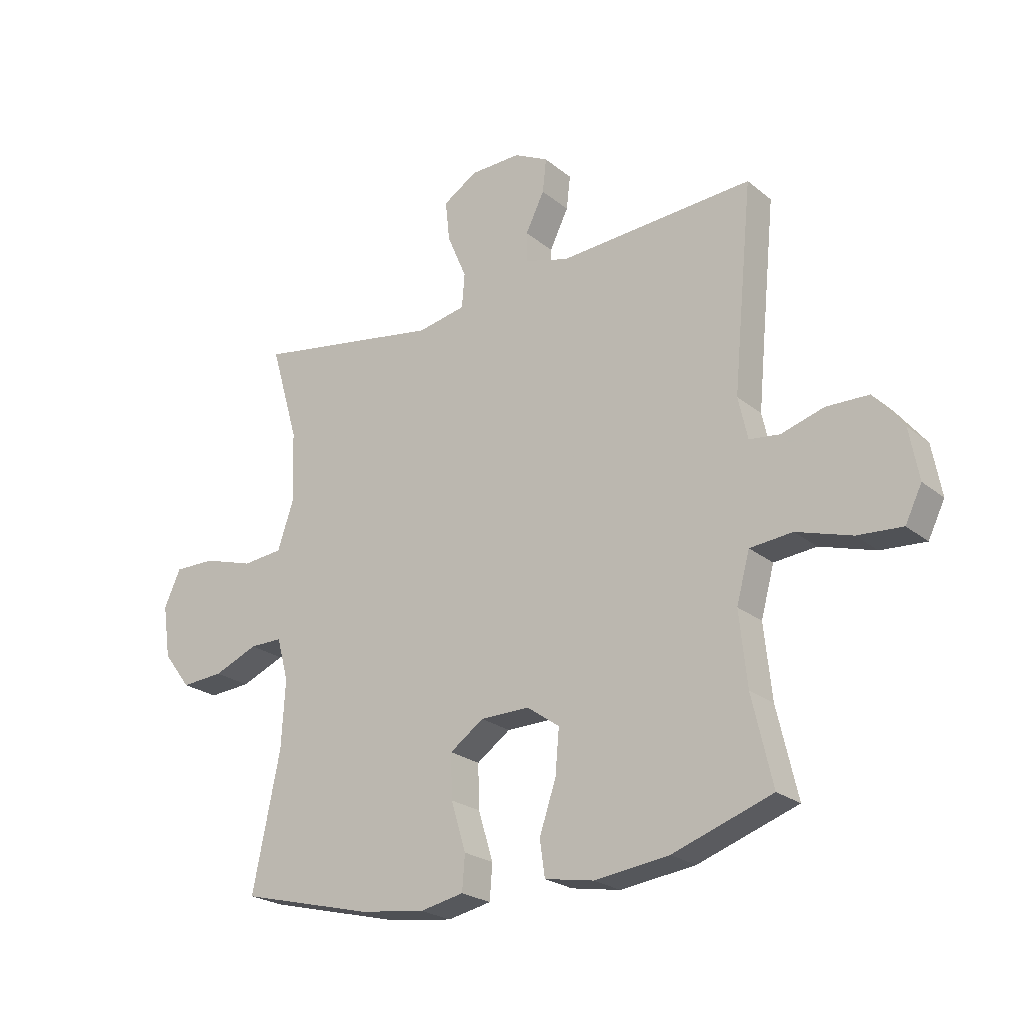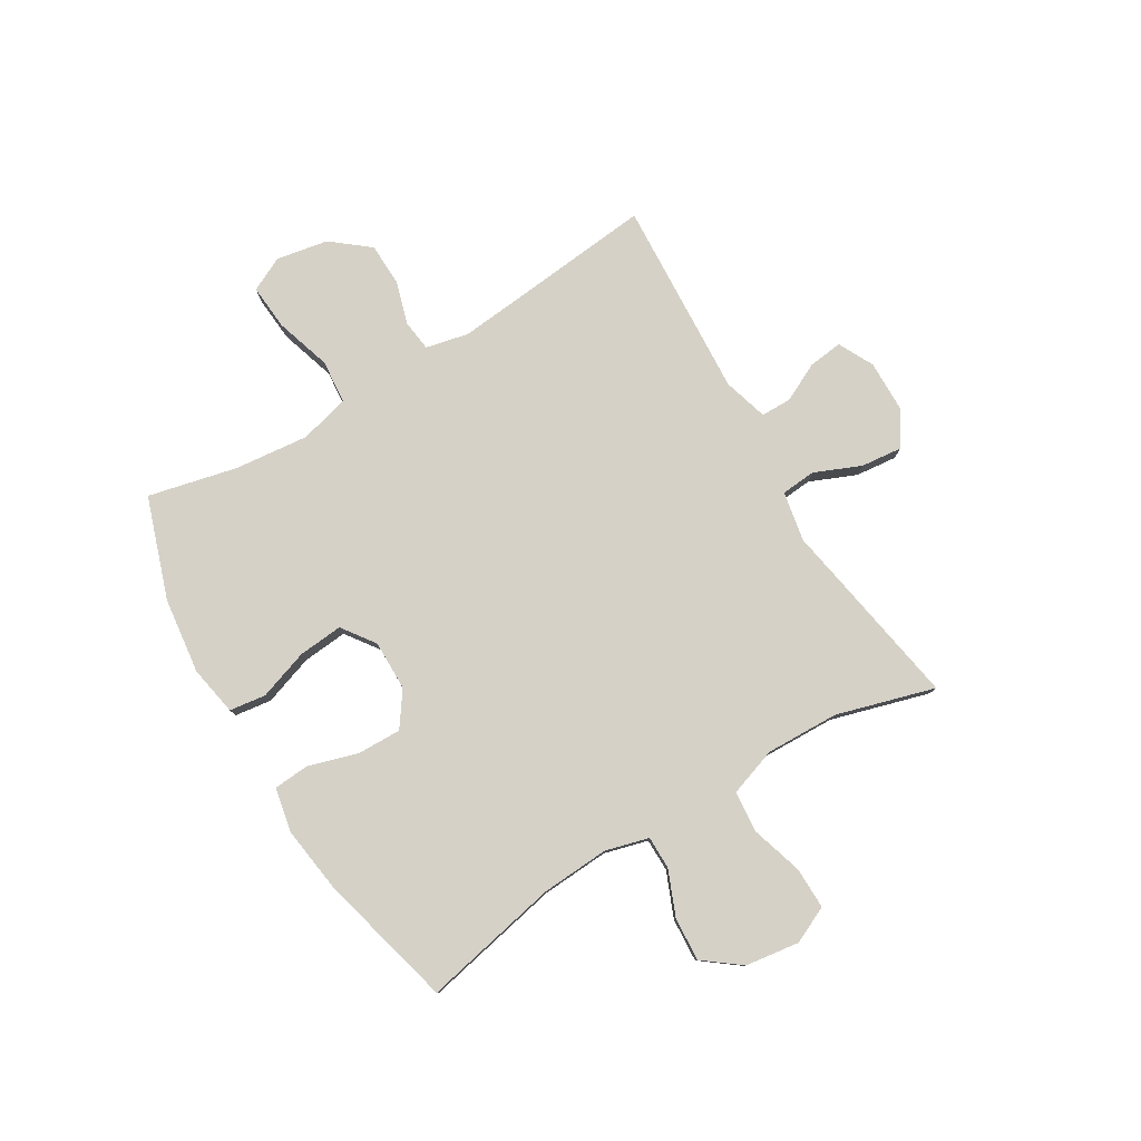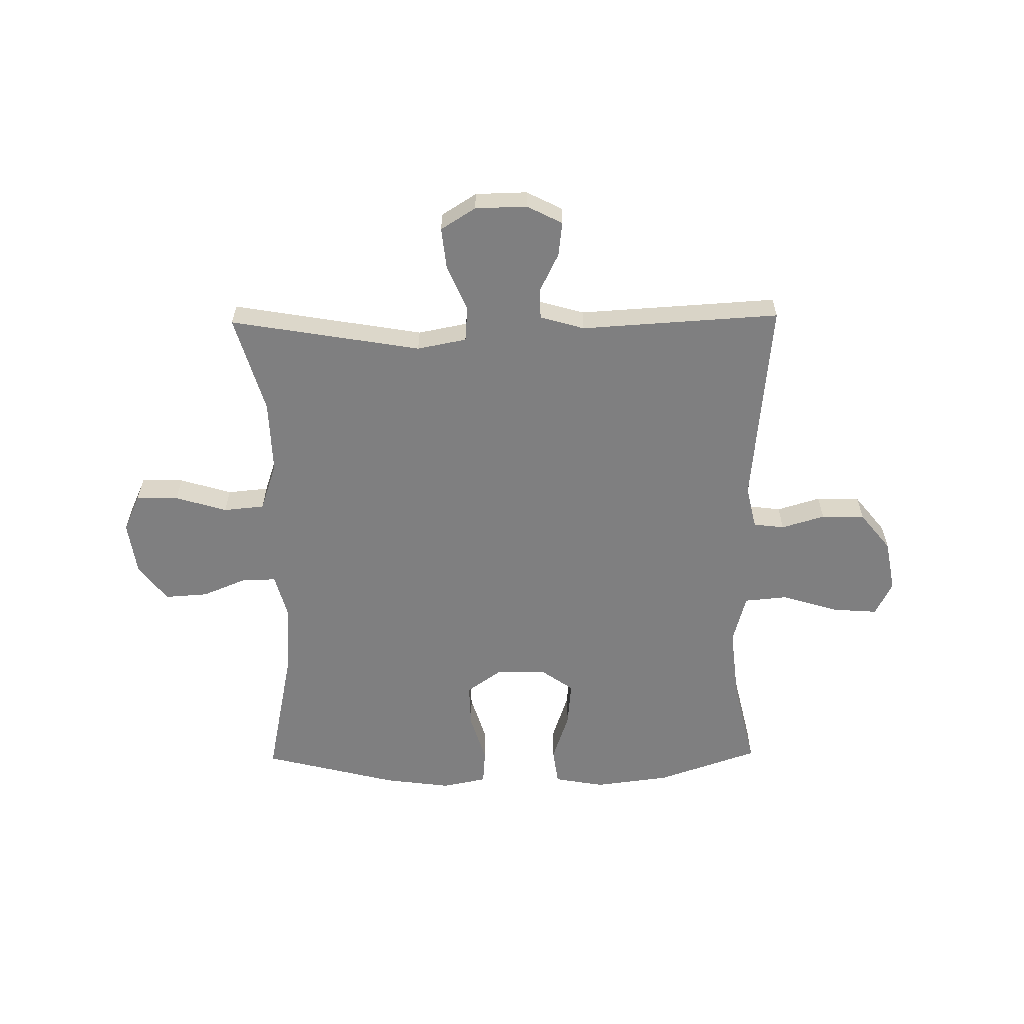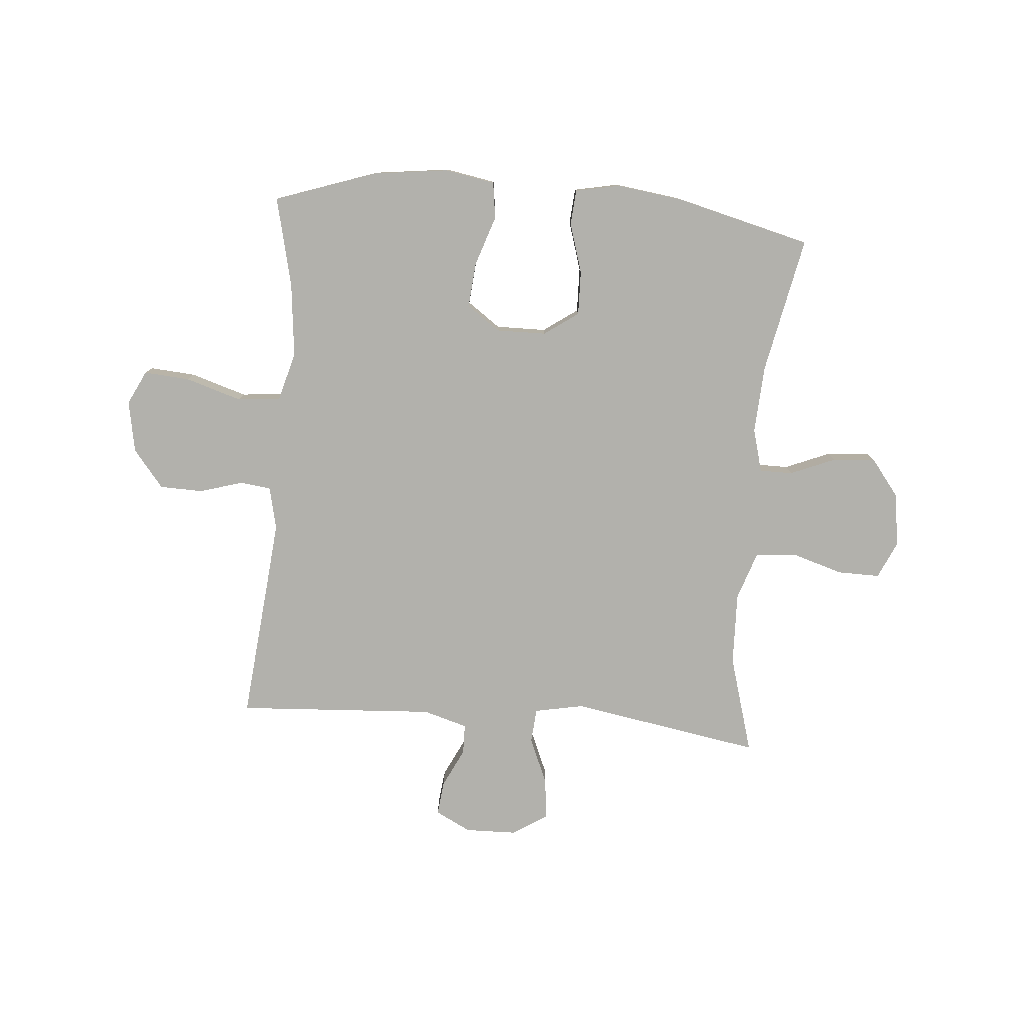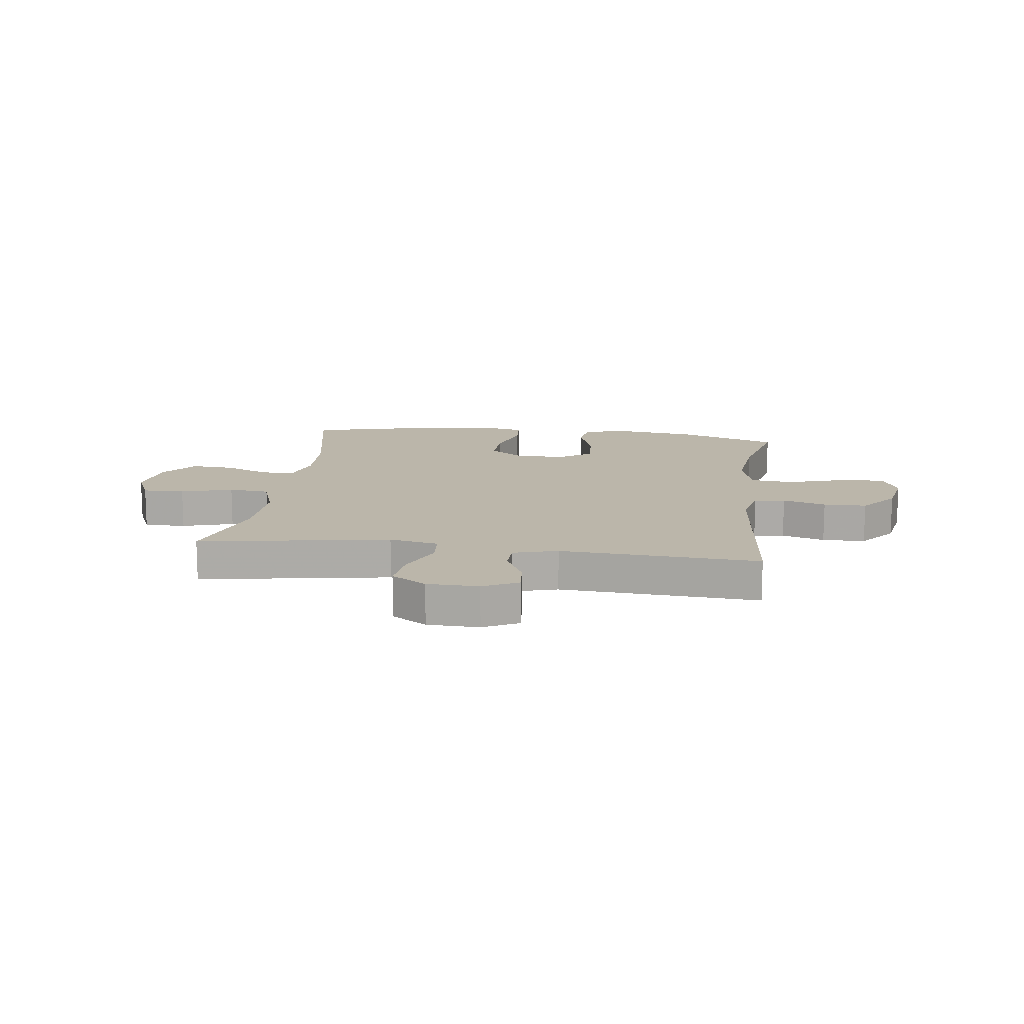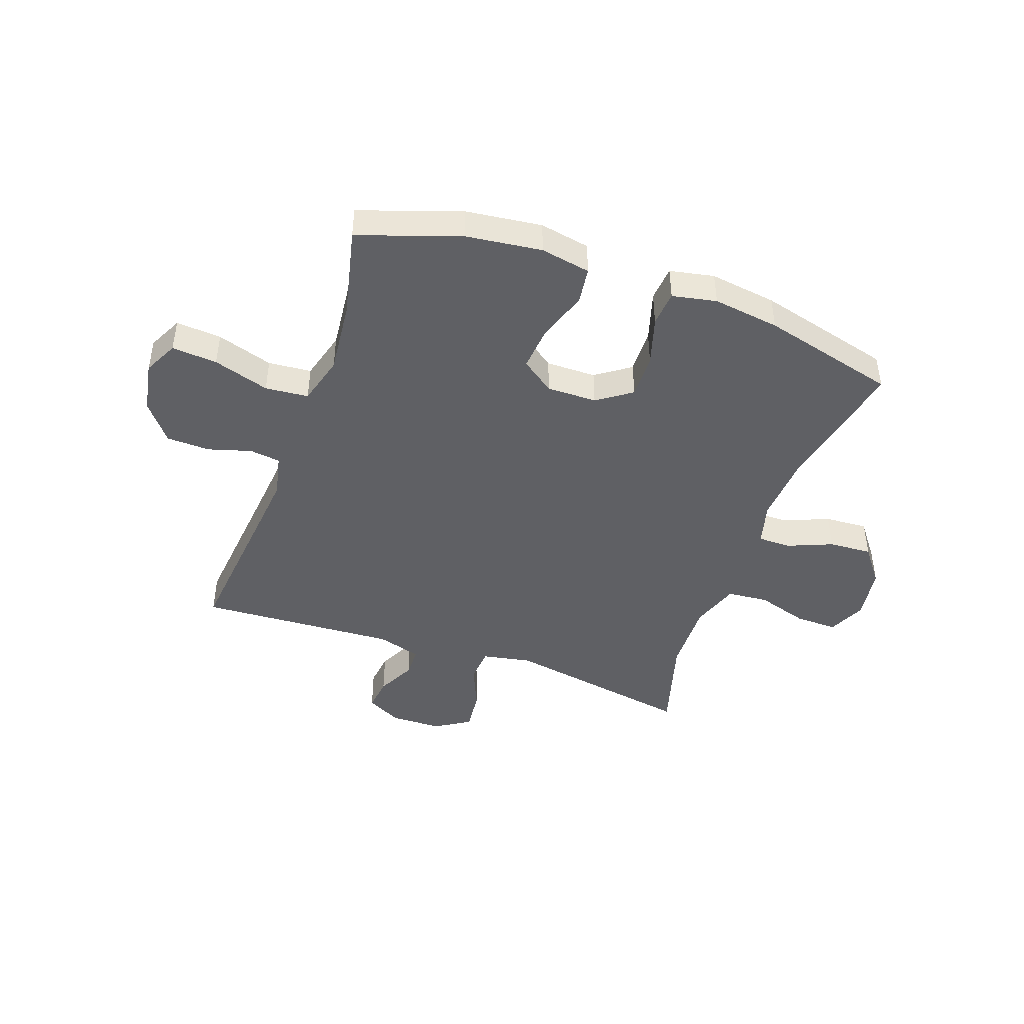
<metadata>
{"format":"obj","ext":"obj","renderer":"f3d","projection":"perspective","resolution":1024,"background":"white","views":[{"elev":-23.3,"azim":36.8,"up":"+Z"},{"elev":79.2,"azim":-121.1,"up":"+Y"},{"elev":-59.8,"azim":0.8,"up":"+Y"},{"elev":-78.9,"azim":175.3,"up":"+Y"},{"elev":13.9,"azim":7.7,"up":"+Y"},{"elev":-44.7,"azim":160.3,"up":"+Y"}]}
</metadata>
<code>
v -0.5 0.07 0.5
v -0.16 0.07 0.442
v -0.072 0.07 0.459
v -0.067 0.07 0.521
v -0.102 0.07 0.603
v -0.11 0.07 0.677
v -0.048 0.07 0.716
v 0.044 0.07 0.718
v 0.107 0.07 0.686
v 0.1 0.07 0.625
v 0.066 0.07 0.556
v 0.067 0.07 0.502
v 0.146 0.07 0.479
v 0.5 0.07 0.5
v 0.475 0.07 0.247
v 0.464 0.07 0.131
v 0.481 0.07 0.055
v 0.536 0.07 0.048
v 0.613 0.07 0.071
v 0.69 0.07 0.069
v 0.744 0.07 0.002
v 0.761 0.07 -0.09
v 0.731 0.07 -0.151
v 0.65 0.07 -0.145
v 0.55 0.07 -0.114
v 0.473 0.07 -0.121
v 0.449 0.07 -0.209
v 0.463 0.07 -0.341
v 0.5 0.07 -0.5
v 0.32 0.07 -0.562
v 0.185 0.07 -0.579
v 0.096 0.07 -0.563
v 0.087 0.07 -0.498
v 0.117 0.07 -0.409
v 0.124 0.07 -0.329
v 0.065 0.07 -0.287
v -0.024 0.07 -0.288
v -0.085 0.07 -0.331
v -0.083 0.07 -0.41
v -0.056 0.07 -0.498
v -0.061 0.07 -0.561
v -0.14 0.07 -0.577
v -0.259 0.07 -0.561
v -0.5 0.07 -0.5
v -0.45 0.07 -0.256
v -0.443 0.07 -0.135
v -0.464 0.07 -0.058
v -0.523 0.07 -0.058
v -0.603 0.07 -0.091
v -0.68 0.07 -0.096
v -0.73 0.07 -0.031
v -0.744 0.07 0.065
v -0.714 0.07 0.131
v -0.639 0.07 0.13
v -0.547 0.07 0.102
v -0.474 0.07 0.109
v -0.445 0.07 0.195
v -0.449 0.07 0.325
v -0.5 0 0.5
v -0.16 0 0.442
v -0.072 0 0.459
v -0.067 0 0.521
v -0.102 0 0.603
v -0.11 0 0.677
v -0.048 0 0.716
v 0.044 0 0.718
v 0.107 0 0.686
v 0.1 0 0.625
v 0.066 0 0.556
v 0.067 0 0.502
v 0.146 0 0.479
v 0.5 0 0.5
v 0.475 0 0.247
v 0.464 0 0.131
v 0.481 0 0.055
v 0.536 0 0.048
v 0.613 0 0.071
v 0.69 0 0.069
v 0.744 0 0.002
v 0.761 0 -0.09
v 0.731 0 -0.151
v 0.65 0 -0.145
v 0.55 0 -0.114
v 0.473 0 -0.121
v 0.449 0 -0.209
v 0.463 0 -0.341
v 0.5 0 -0.5
v 0.32 0 -0.562
v 0.185 0 -0.579
v 0.096 0 -0.563
v 0.087 0 -0.498
v 0.117 0 -0.409
v 0.124 0 -0.329
v 0.065 0 -0.287
v -0.024 0 -0.288
v -0.085 0 -0.331
v -0.083 0 -0.41
v -0.056 0 -0.498
v -0.061 0 -0.561
v -0.14 0 -0.577
v -0.259 0 -0.561
v -0.5 0 -0.5
v -0.45 0 -0.256
v -0.443 0 -0.135
v -0.464 0 -0.058
v -0.523 0 -0.058
v -0.603 0 -0.091
v -0.68 0 -0.096
v -0.73 0 -0.031
v -0.744 0 0.065
v -0.714 0 0.131
v -0.639 0 0.13
v -0.547 0 0.102
v -0.474 0 0.109
v -0.445 0 0.195
v -0.449 0 0.325
f 53 54 55
f 52 53 55
f 51 52 55
f 50 51 55
f 49 50 55
f 48 49 55
f 47 48 55 56
f 46 47 56 57
f 43 44 45
f 42 43 45
f 41 42 45
f 40 41 45
f 39 40 45
f 38 39 45 46
f 37 38 46 57
f 32 33 34
f 31 32 34
f 30 31 34
f 29 30 34
f 28 29 34
f 27 28 34 35
f 26 27 35 36
f 23 24 25
f 22 23 25
f 21 22 25
f 20 21 25
f 19 20 25
f 18 19 25
f 17 18 25 26
f 37 57 58
f 36 37 58
f 26 36 58
f 17 26 58
f 16 17 58
f 9 10 11
f 8 9 11
f 7 8 11
f 6 7 11
f 5 6 11
f 4 5 11
f 3 4 11 12
f 58 1 2
f 16 58 2
f 15 16 2
f 15 2 3
f 14 15 3
f 13 14 3
f 3 12 13
f 113 112 111
f 113 111 110
f 113 110 109
f 113 109 108
f 113 108 107
f 113 107 106
f 114 113 106 105
f 115 114 105 104
f 103 102 101
f 103 101 100
f 103 100 99
f 103 99 98
f 103 98 97
f 104 103 97 96
f 115 104 96 95
f 92 91 90
f 92 90 89
f 92 89 88
f 92 88 87
f 92 87 86
f 93 92 86 85
f 94 93 85 84
f 83 82 81
f 83 81 80
f 83 80 79
f 83 79 78
f 83 78 77
f 83 77 76
f 84 83 76 75
f 116 115 95
f 116 95 94
f 116 94 84
f 116 84 75
f 116 75 74
f 69 68 67
f 69 67 66
f 69 66 65
f 69 65 64
f 69 64 63
f 69 63 62
f 70 69 62 61
f 60 59 116
f 60 116 74
f 60 74 73
f 61 60 73
f 61 73 72
f 61 72 71
f 71 70 61
f 1 59 60 2
f 2 60 61 3
f 3 61 62 4
f 4 62 63 5
f 5 63 64 6
f 6 64 65 7
f 7 65 66 8
f 8 66 67 9
f 9 67 68 10
f 10 68 69 11
f 11 69 70 12
f 12 70 71 13
f 13 71 72 14
f 14 72 73 15
f 15 73 74 16
f 16 74 75 17
f 17 75 76 18
f 18 76 77 19
f 19 77 78 20
f 20 78 79 21
f 21 79 80 22
f 22 80 81 23
f 23 81 82 24
f 24 82 83 25
f 25 83 84 26
f 26 84 85 27
f 27 85 86 28
f 28 86 87 29
f 29 87 88 30
f 30 88 89 31
f 31 89 90 32
f 32 90 91 33
f 33 91 92 34
f 34 92 93 35
f 35 93 94 36
f 36 94 95 37
f 37 95 96 38
f 38 96 97 39
f 39 97 98 40
f 40 98 99 41
f 41 99 100 42
f 42 100 101 43
f 43 101 102 44
f 44 102 103 45
f 45 103 104 46
f 46 104 105 47
f 47 105 106 48
f 48 106 107 49
f 49 107 108 50
f 50 108 109 51
f 51 109 110 52
f 52 110 111 53
f 53 111 112 54
f 54 112 113 55
f 55 113 114 56
f 56 114 115 57
f 57 115 116 58
f 58 116 59 1

</code>
